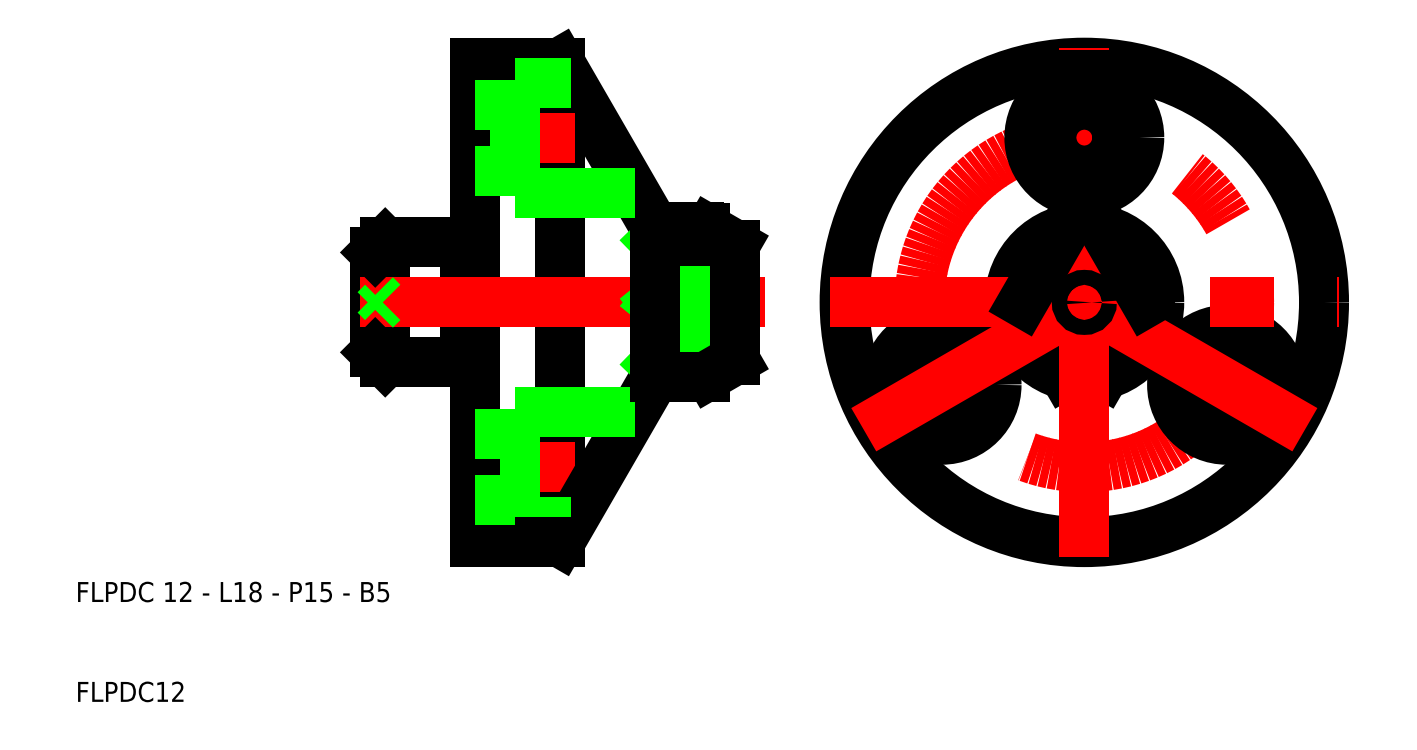
<metadata>
{"format":"dxf","ext":"dxf","renderer":"ezdxf+matplotlib","layout":"modelspace","background":"white","min_lineweight":24,"dpi":150}
</metadata>
<code>
0
SECTION
2
ENTITIES
0
CIRCLE
8
0
10
111
20
50
30
0
40
24
0
CIRCLE
8
CENTER
10
111
20
50
30
0
40
16.5
0
CIRCLE
8
0
10
111
20
50
30
0
40
7.5
0
CIRCLE
8
0
10
96.71
20
41.75
30
0
40
3.3
0
CIRCLE
8
0
10
96.71
20
41.75
30
0
40
5.5
0
CIRCLE
8
0
10
125.3
20
41.75
30
0
40
3.3
0
CIRCLE
8
0
10
125.3
20
41.75
30
0
40
5.5
0
CIRCLE
8
0
10
111
20
50
30
0
40
5.346
0
LINE
8
0
10
117.2
20
50
30
0
11
113
21
42.77
31
0
0
LINE
8
0
10
104.8
20
50
30
0
11
109
21
42.77
31
0
0
LINE
8
CENTER
10
111
20
24.5
30
0
11
111
21
75.5
31
0
0
LINE
8
CENTER
10
111
20
50
30
0
11
133.1
21
37.25
31
0
0
LINE
8
CENTER
10
111
20
50
30
0
11
88.92
21
37.25
31
0
0
LINE
8
CENTER
10
85.5
20
50
30
0
11
136.5
21
50
31
0
0
CIRCLE
8
0
10
111
20
50
30
0
40
0.75
0
LINE
8
0
10
104.8
20
50
30
0
11
109
21
57.23
31
0
0
LINE
8
0
10
117.2
20
50
30
0
11
113
21
57.23
31
0
0
CIRCLE
8
0
10
111
20
66.5
30
0
40
5.5
0
CIRCLE
8
0
10
111
20
66.5
30
0
40
3.3
0
LINE
8
0
10
58.47
20
74
30
0
11
58.47
21
26
31
0
0
LINE
8
0
10
58.47
20
74
30
0
11
67.71
21
58
31
0
0
LINE
8
0
10
49
20
55.4
30
0
11
49
21
44.6
31
0
0
LINE
8
0
10
50
20
55.4
30
0
11
50
21
44.6
31
0
0
LINE
8
0
10
41
20
56
30
0
11
41
21
44
31
0
0
LINE
8
0
10
40
20
55
30
0
11
40
21
45
31
0
0
LINE
8
CENTER
10
38.5
20
50
30
0
11
79
21
50
31
0
0
LINE
8
CENTER
10
48.5
20
33.5
30
0
11
59.97
21
33.5
31
0
0
LINE
8
0
10
41
20
44
30
0
11
49
21
44
31
0
0
LINE
8
0
10
40.75
20
50
30
0
11
40
21
49.25
31
0
0
LINE
8
0
10
40
20
50.75
30
0
11
40.75
21
50
31
0
0
LINE
8
0
10
41
20
44
30
0
11
40
21
45
31
0
0
LINE
8
0
10
54
20
39
30
0
11
54
21
28
31
0
0
LINE
8
0
10
58.47
20
26
30
0
11
67.71
21
42
31
0
0
LINE
8
0
10
50
20
44.6
30
0
11
50
21
26
31
0
0
LINE
8
0
10
54
20
28
30
0
11
59.63
21
28
31
0
0
LINE
8
0
10
50
20
26
30
0
11
58.47
21
26
31
0
0
LINE
8
0
10
50
20
30.2
30
0
11
54
21
30.2
31
0
0
LINE
8
0
10
54
20
39
30
0
11
65.98
21
39
31
0
0
LINE
8
0
10
50
20
36.8
30
0
11
54
21
36.8
31
0
0
LINE
8
0
10
49
20
44.6
30
0
11
50
21
44.6
31
0
0
LINE
8
0
10
49
20
44.6
30
0
11
49
21
44
31
0
0
ARC
8
0
10
68.58
20
58.5
30
0
40
1
50
210
51
270
0
ARC
8
0
10
72.46
20
55.5
30
0
40
2
50
60
51
90
0
ARC
8
0
10
68.58
20
41.5
30
0
40
1
50
90
51
150
0
ARC
8
0
10
72.46
20
44.5
30
0
40
2
50
270
51
300
0
ARC
8
0
10
72.04
20
47.15
30
0
40
3.458
50
286.1
51
55.51
0
ARC
8
0
10
72.11
20
52.86
30
0
40
3.431
50
303.5
51
74.91
0
LINE
8
0
10
73
20
43.83
30
0
11
73
21
42.57
31
0
0
LINE
8
0
10
68
20
56.17
30
0
11
73
21
56.17
31
0
0
LINE
8
0
10
73
20
43.83
30
0
11
68
21
43.83
31
0
0
LINE
8
0
10
74
20
50
30
0
11
68
21
43.83
31
0
0
LINE
8
0
10
68
20
50
30
0
11
74
21
50
31
0
0
LINE
8
0
10
68
20
50
30
0
11
73
21
43.83
31
0
0
LINE
8
0
10
73
20
56.17
30
0
11
68
21
50
31
0
0
LINE
8
0
10
74
20
50
30
0
11
68
21
56.17
31
0
0
LINE
8
0
10
73
20
57.43
30
0
11
73
21
56.17
31
0
0
LINE
8
0
10
76
20
50.75
30
0
11
75.25
21
50
31
0
0
LINE
8
0
10
75.25
20
50
30
0
11
76
21
49.25
31
0
0
LINE
8
0
10
73.46
20
57.23
30
0
11
76
21
55.77
31
0
0
LINE
8
0
10
68
20
57.5
30
0
11
68
21
42.5
31
0
0
LINE
8
0
10
73.46
20
42.77
30
0
11
76
21
44.23
31
0
0
LINE
8
0
10
76
20
55.77
30
0
11
76
21
44.23
31
0
0
LINE
8
0
10
68.58
20
42.5
30
0
11
72.46
21
42.5
31
0
0
LINE
8
0
10
68.58
20
57.5
30
0
11
72.46
21
57.5
31
0
0
LINE
8
0
10
41
20
56
30
0
11
49
21
56
31
0
0
LINE
8
CENTER
10
48.5
20
66.5
30
0
11
59.97
21
66.5
31
0
0
LINE
8
0
10
41
20
56
30
0
11
40
21
55
31
0
0
LINE
8
0
10
50
20
74
30
0
11
50
21
55.4
31
0
0
LINE
8
0
10
49
20
55.4
30
0
11
50
21
55.4
31
0
0
LINE
8
0
10
49
20
56
30
0
11
49
21
55.4
31
0
0
LINE
8
0
10
54
20
61
30
0
11
54
21
72
31
0
0
LINE
8
0
10
54
20
61
30
0
11
65.98
21
61
31
0
0
LINE
8
0
10
50
20
63.2
30
0
11
54
21
63.2
31
0
0
LINE
8
0
10
50
20
74
30
0
11
58.47
21
74
31
0
0
LINE
8
0
10
50
20
69.8
30
0
11
54
21
69.8
31
0
0
LINE
8
0
10
54
20
72
30
0
11
59.63
21
72
31
0
0
TEXT
8
0
10
10
20
20
30
0
40
2
1
FLPDC 12 - L18 - P15 - B5
0
TEXT
8
0
10
10
20
10
30
0
40
2
1
FLPDC12
0
VIEWPORT
8
0
10
261.5
20
148.5
30
0
40
523
41
297
68
     1
69
     1
0
ENDSEC
0
EOF

</code>
